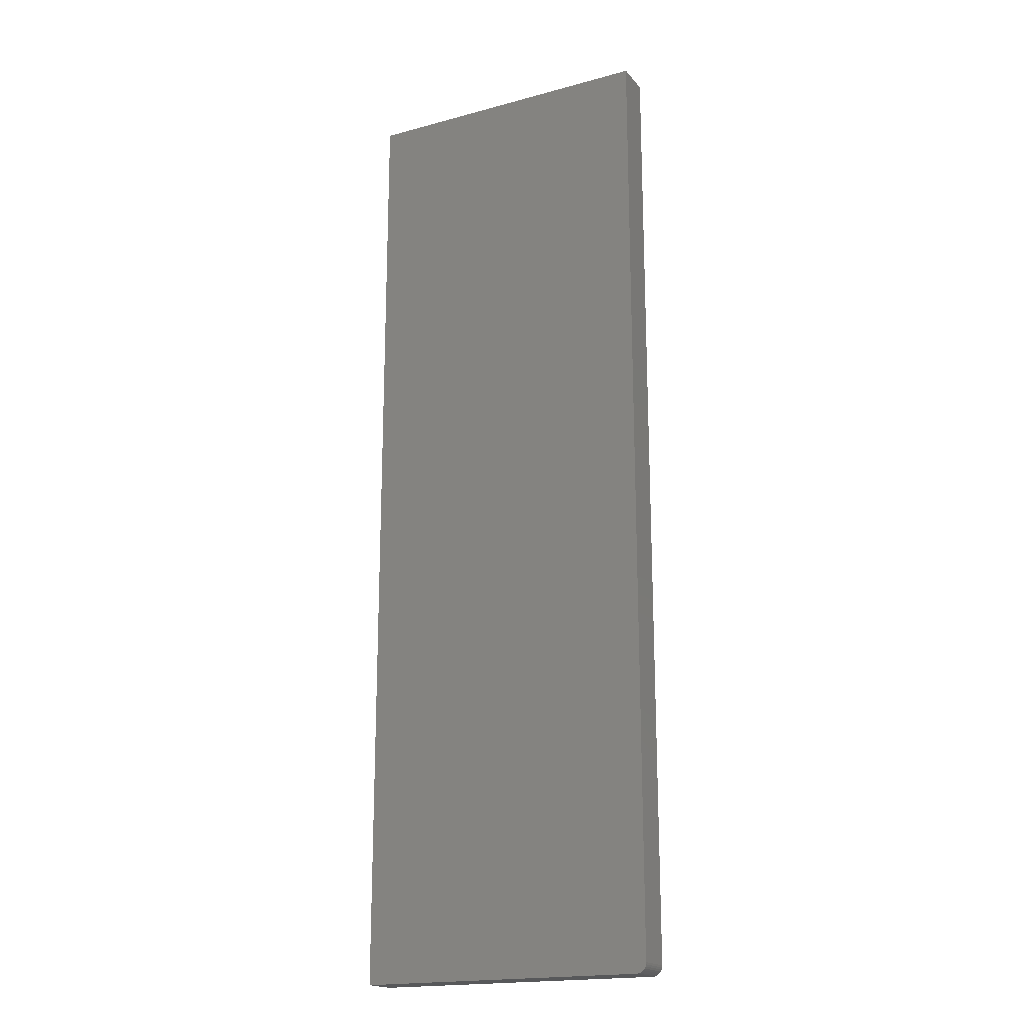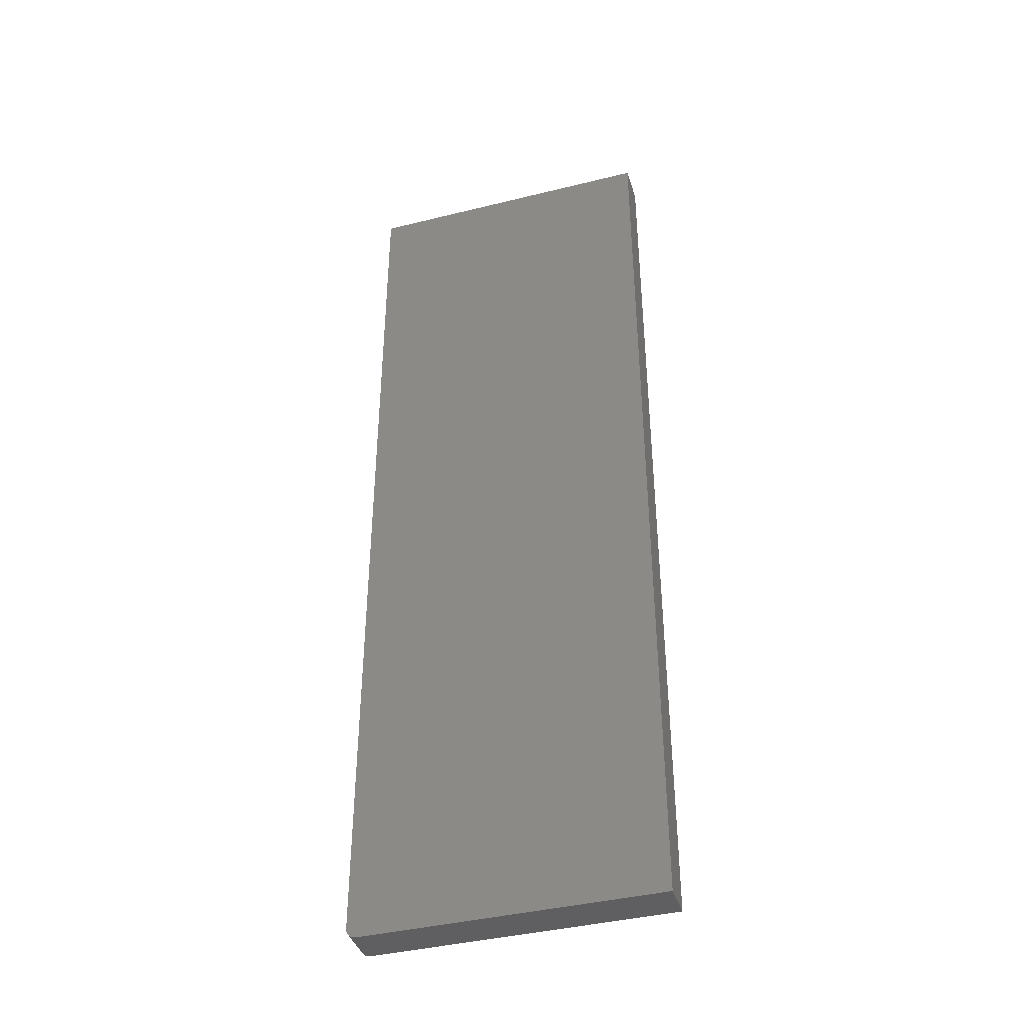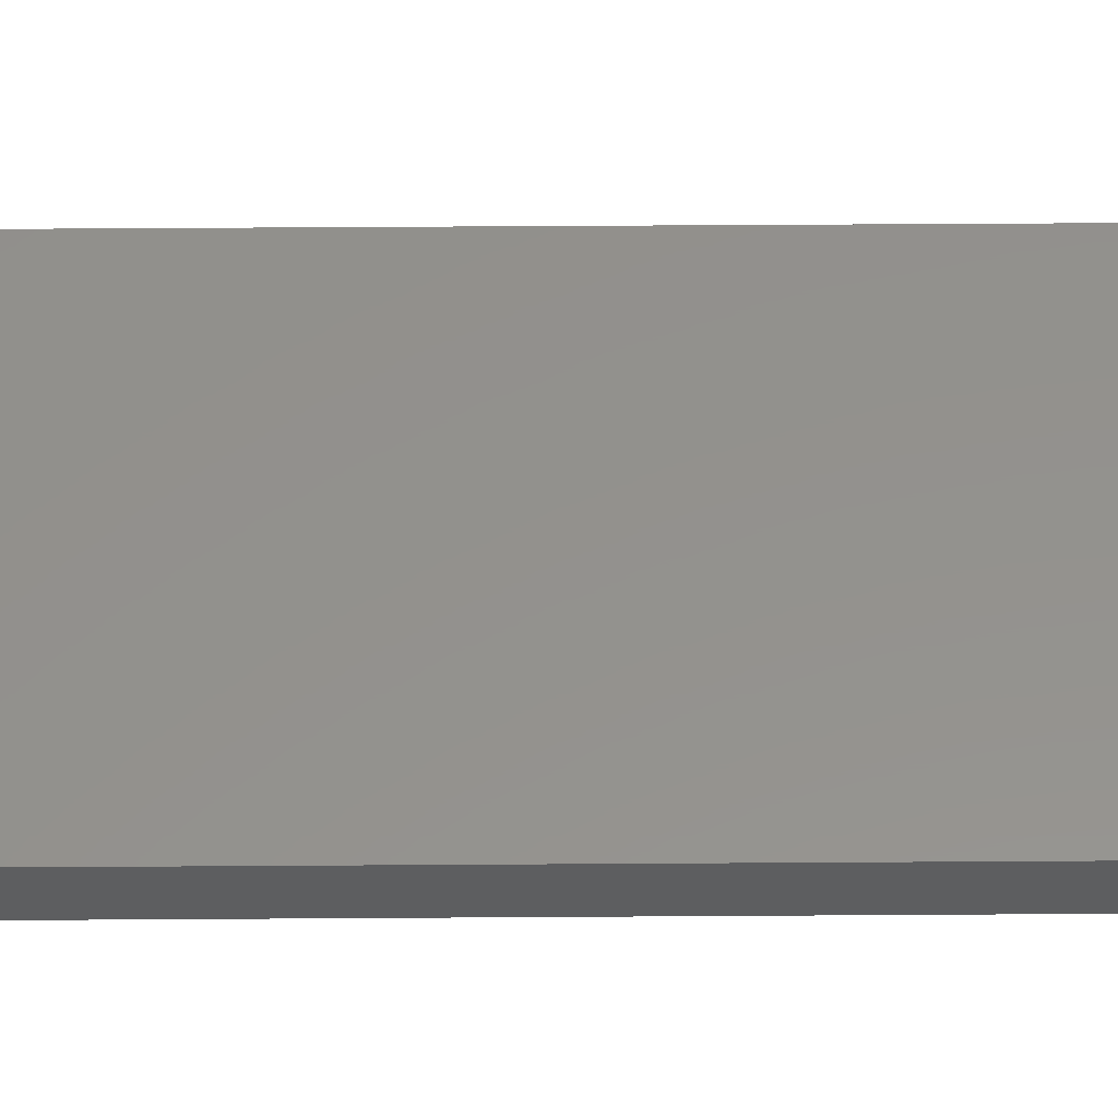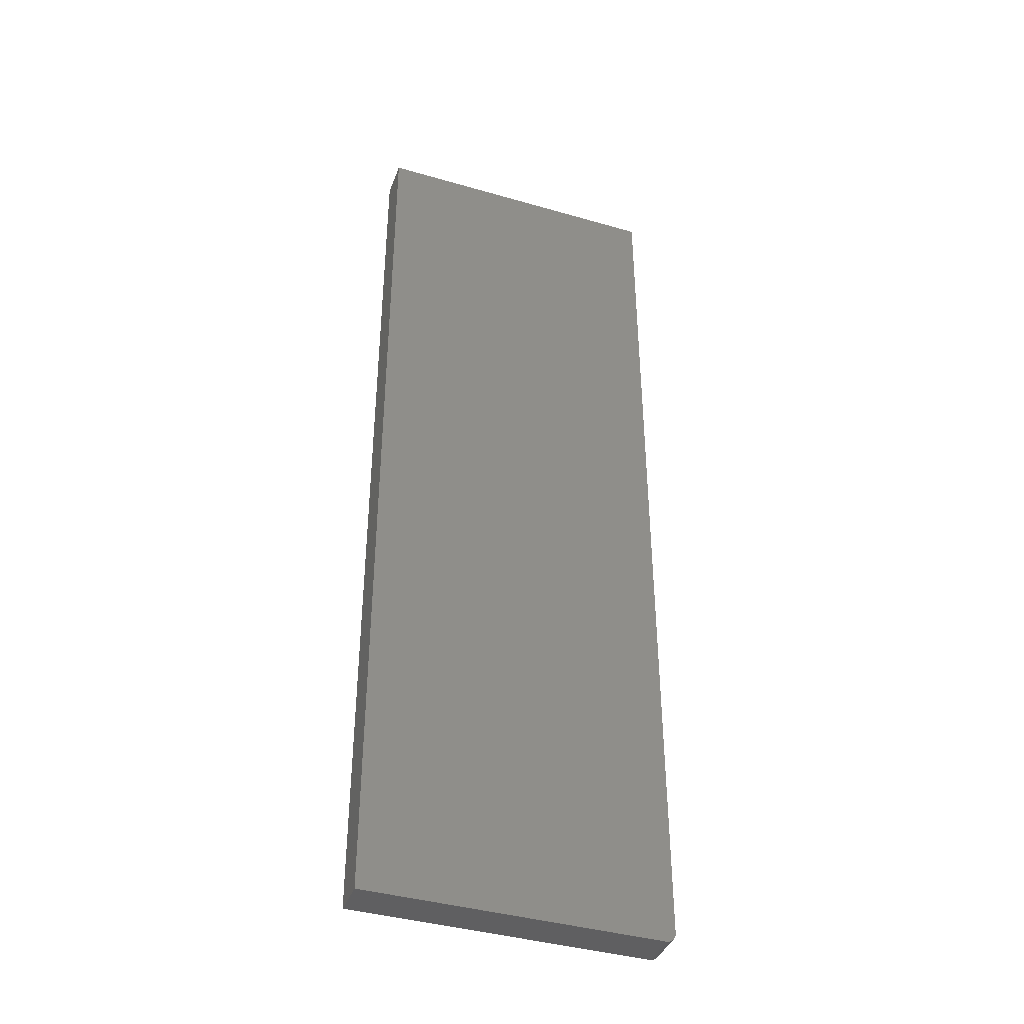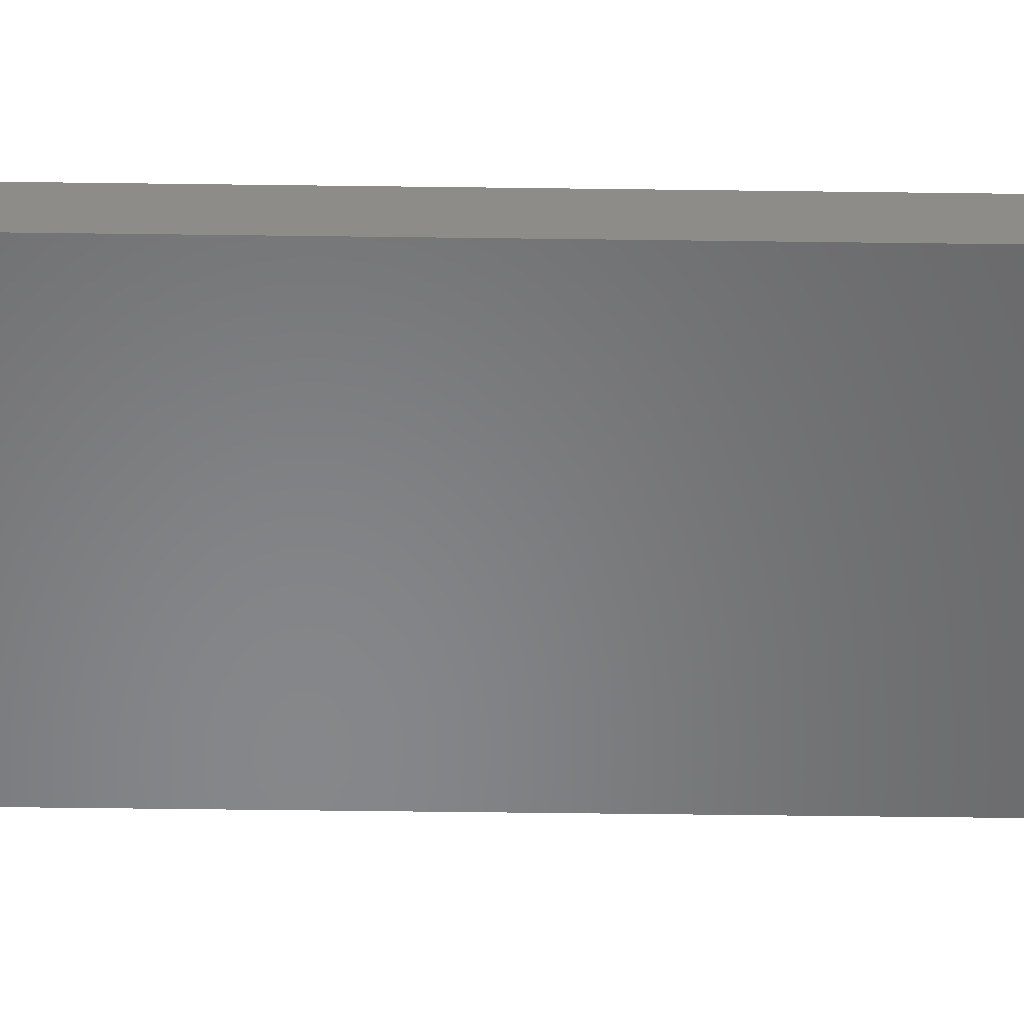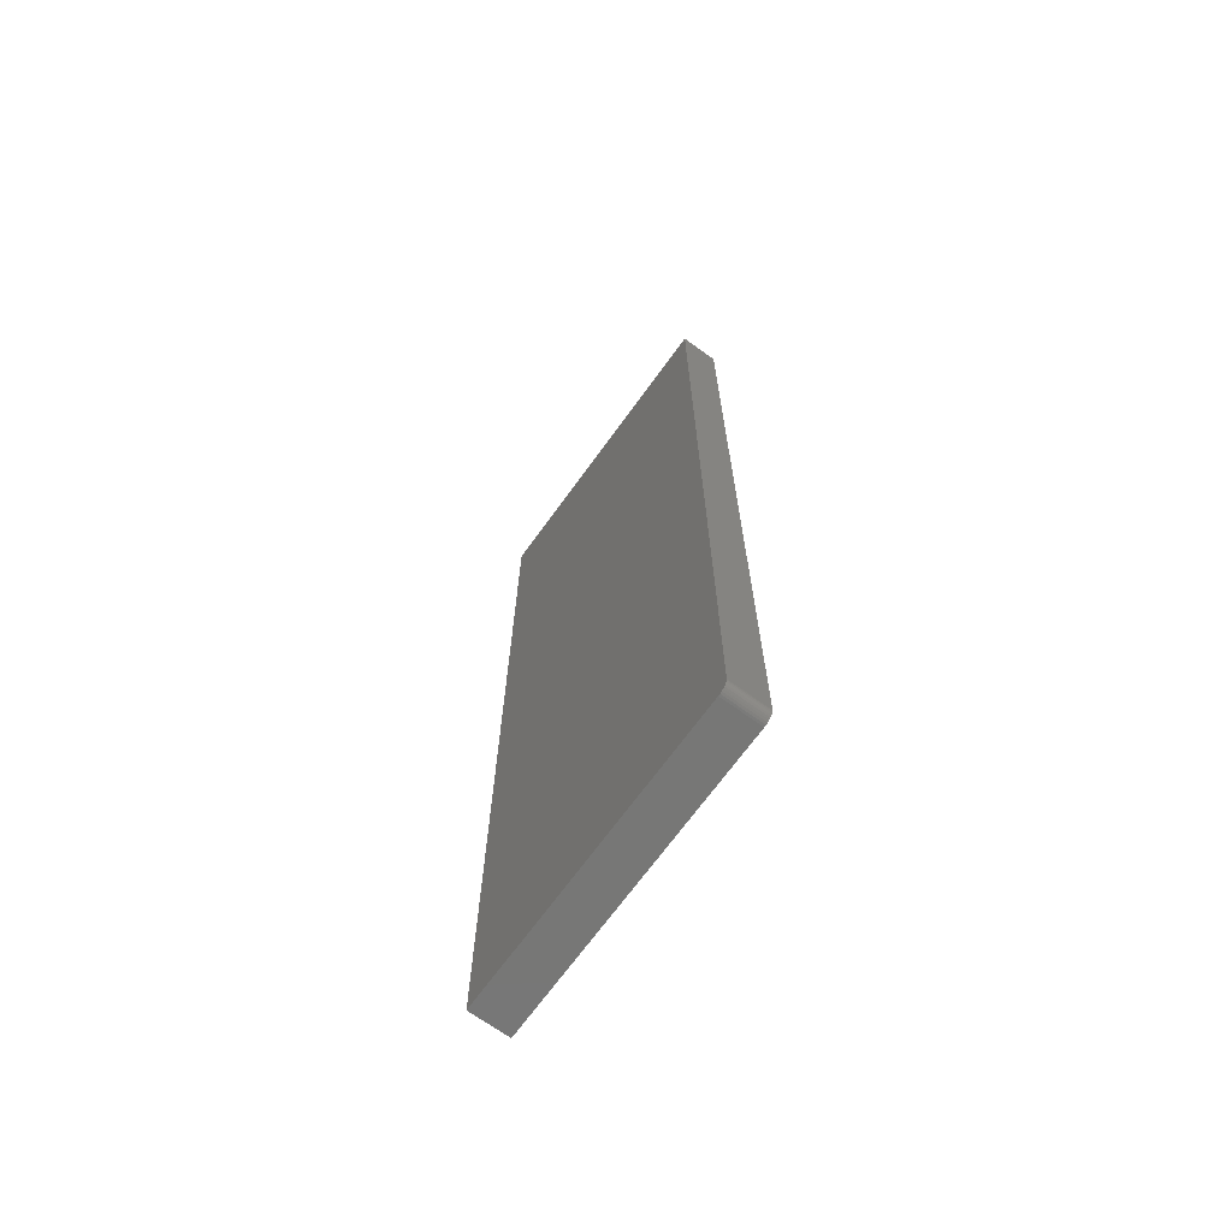
<metadata>
{"format":"stl","ext":"stl","renderer":"f3d","projection":"perspective","resolution":1024,"background":"white","views":[{"elev":-18.8,"azim":27.4,"up":"+Z"},{"elev":-40.4,"azim":-163.1,"up":"+Z"},{"elev":55.1,"azim":-90.4,"up":"+Y"},{"elev":-40.2,"azim":-19.6,"up":"+Z"},{"elev":-53.7,"azim":89.2,"up":"+Y"},{"elev":-69.4,"azim":54.1,"up":"+Z"}]}
</metadata>
<code>
# stl→obj: 24 verts, 44 faces
v 0 0 0
v 0 0.02961 0
v 0.2266 0 0
v 0.2266 0.02961 0
v 0.2344 0.02961 0.007812
v 0.2342 0.02961 0.006288
v 0.2331 0.02961 0.003472
v 0.2338 0.02961 0.004823
v 0 0.02961 0.75
v 0.2344 0.02961 0.75
v 0.2321 0.02961 0.002288
v 0.2309 0.02961 0.001317
v 0.2296 0.02961 0.0005947
v 0.2281 0.02961 0.0001501
v 0.2344 0 0.007812
v 0.2344 0 0.75
v 0.2331 0 0.003472
v 0.2342 0 0.006288
v 0.2338 0 0.004823
v 0.2309 0 0.001317
v 0.2281 0 0.0001501
v 0.2296 0 0.0005947
v 0 0 0.75
v 0.2321 0 0.002288
f 1 2 3
f 3 2 4
f 5 6 7
f 7 6 8
f 9 10 5
f 9 5 7
f 9 7 11
f 9 11 12
f 9 12 13
f 9 13 14
f 9 14 4
f 9 4 2
f 15 5 16
f 16 5 10
f 15 17 18
f 17 19 18
f 20 1 3
f 20 3 21
f 20 21 22
f 23 1 20
f 23 20 24
f 23 24 17
f 23 17 15
f 23 15 16
f 3 4 21
f 21 4 14
f 21 14 22
f 22 14 13
f 22 13 20
f 20 13 12
f 20 12 24
f 24 12 11
f 24 11 17
f 17 11 7
f 17 7 19
f 19 7 8
f 19 8 18
f 18 8 6
f 18 6 15
f 15 6 5
f 23 16 9
f 9 16 10
f 2 1 9
f 9 1 23

</code>
